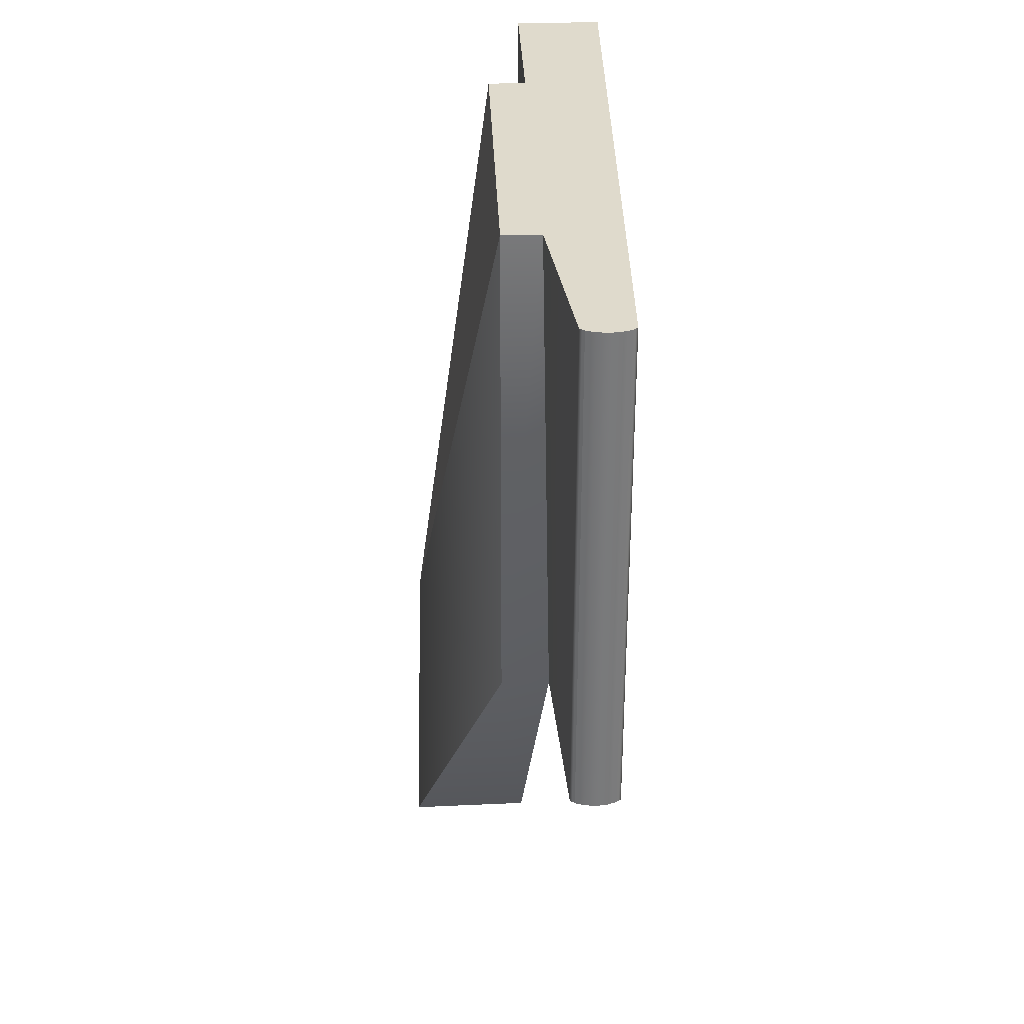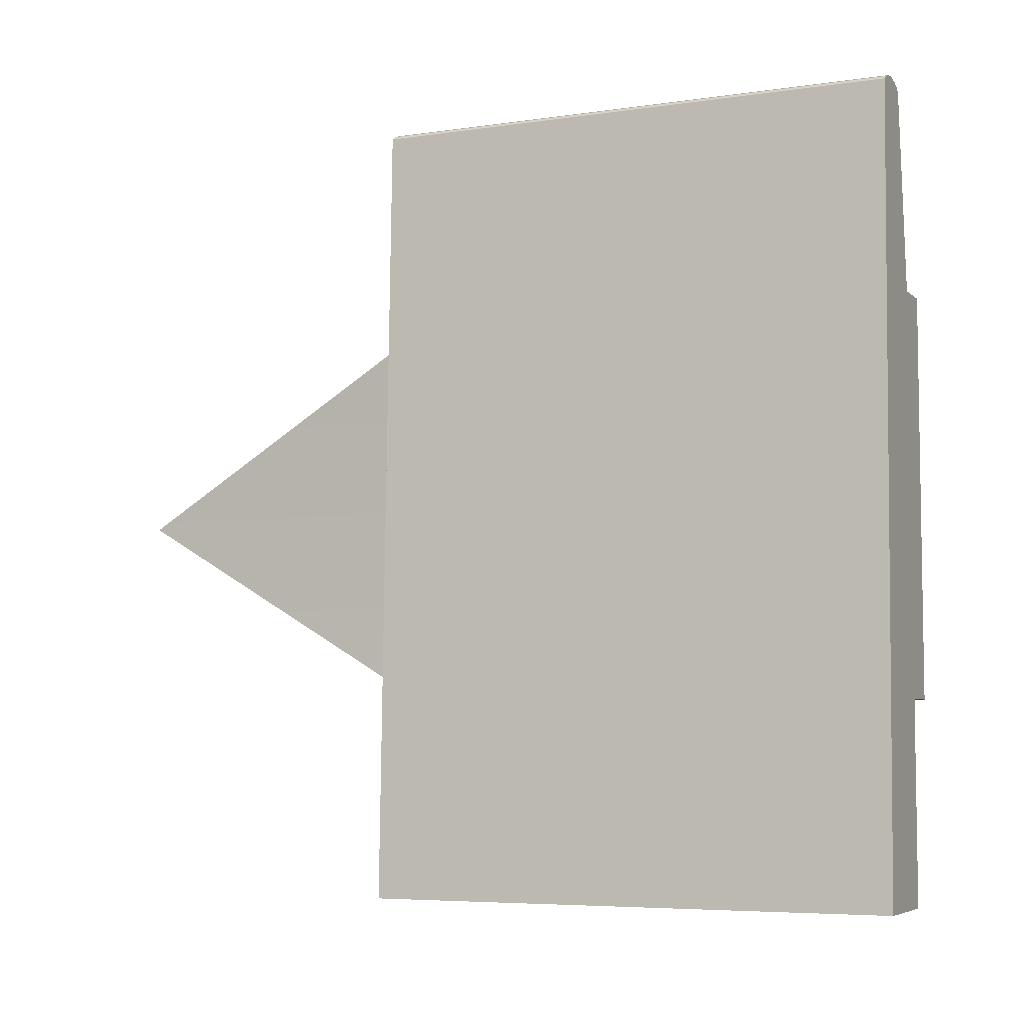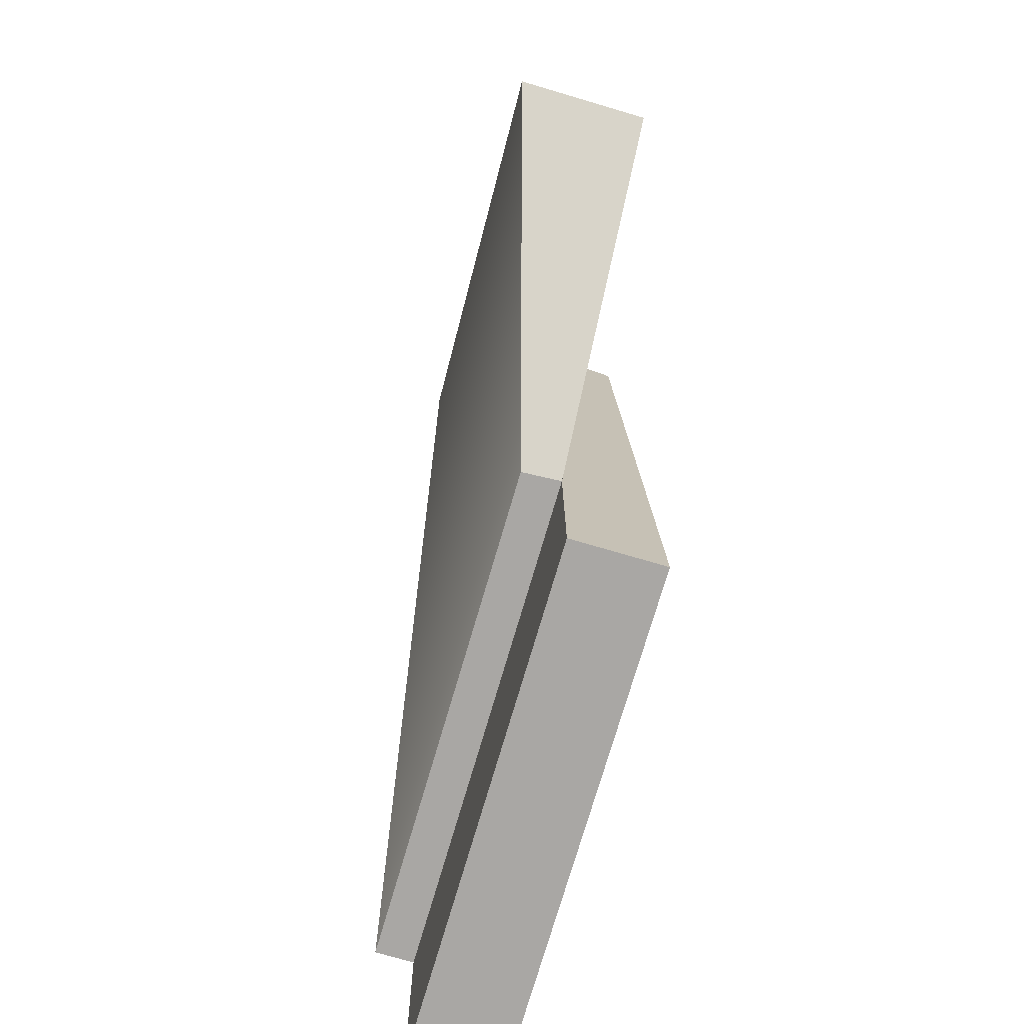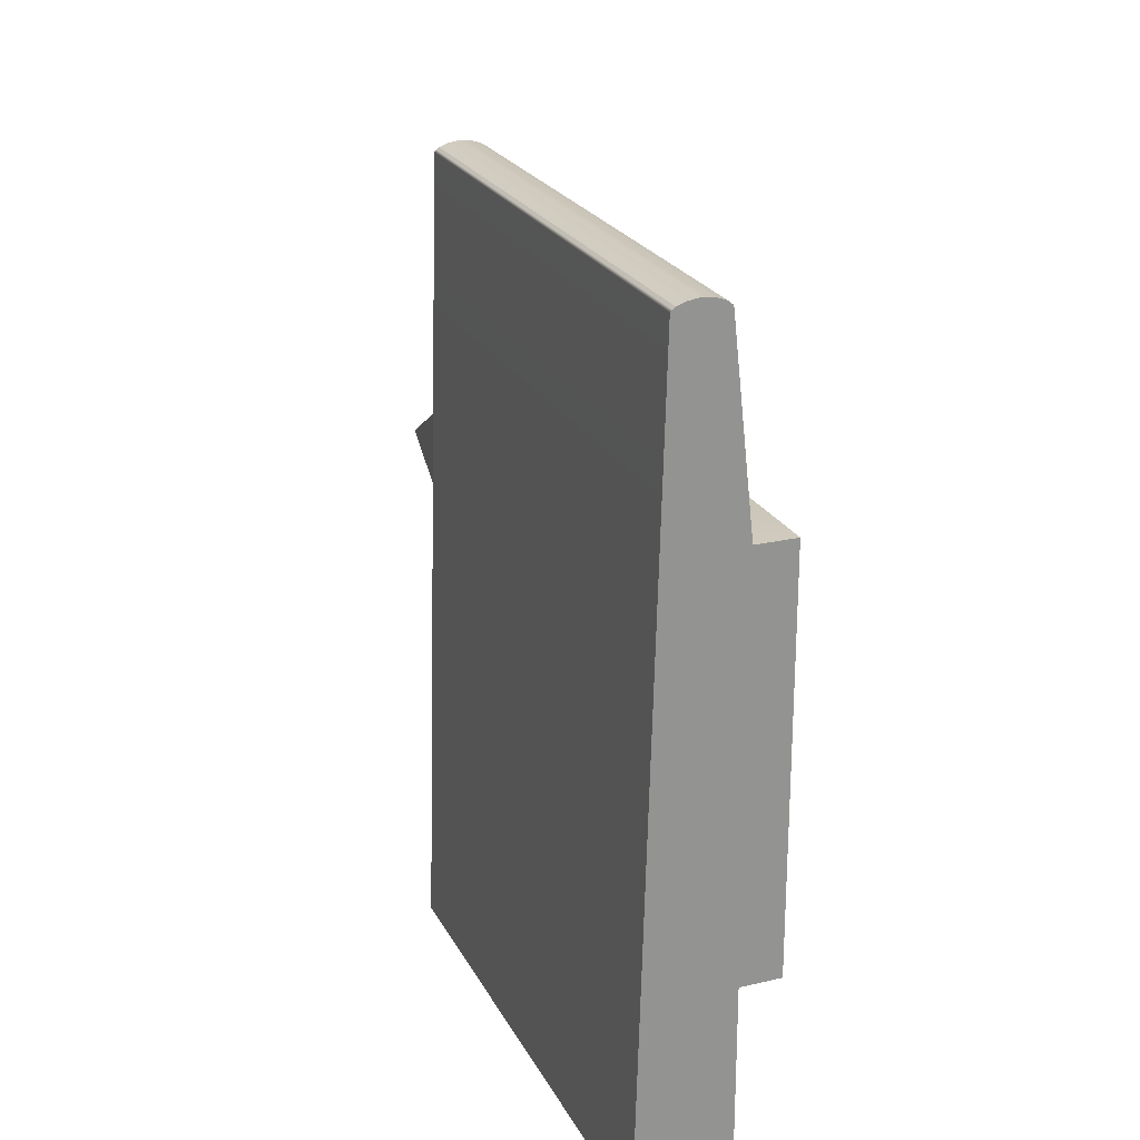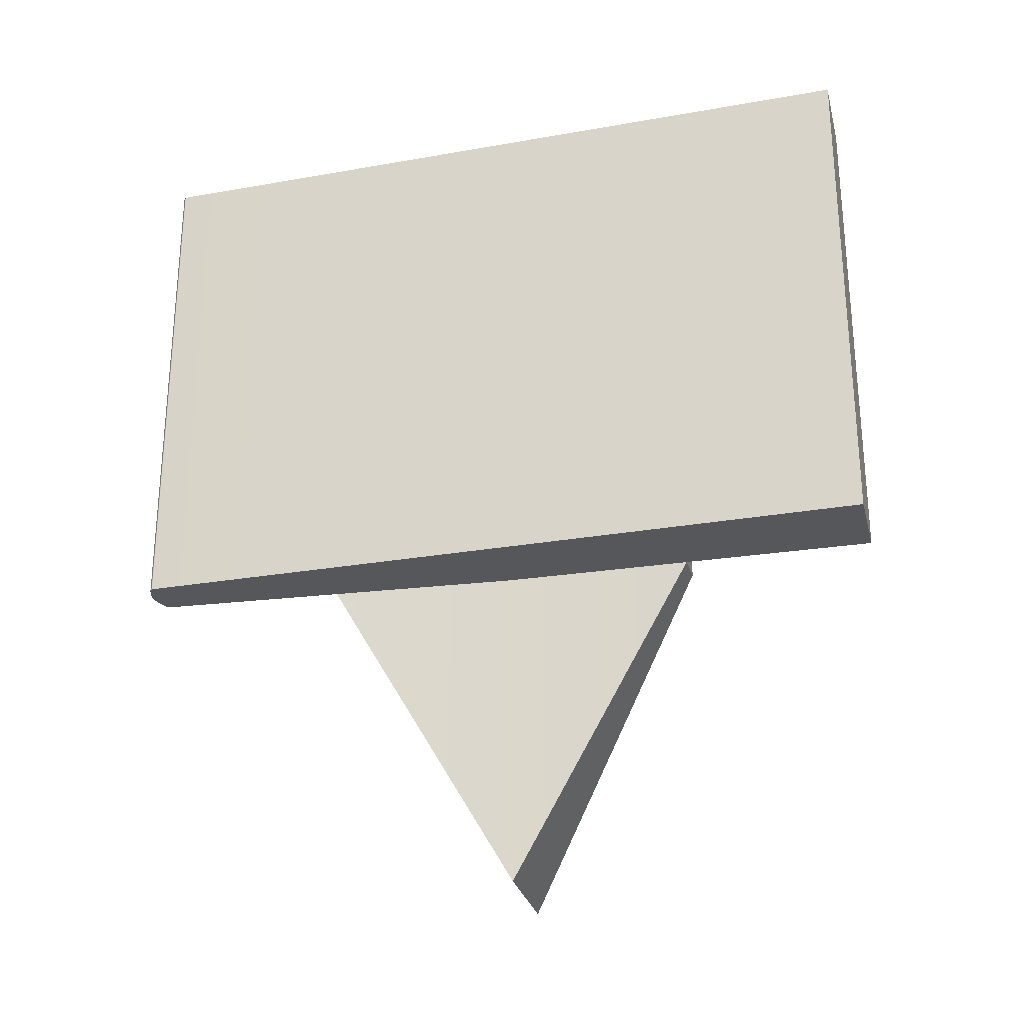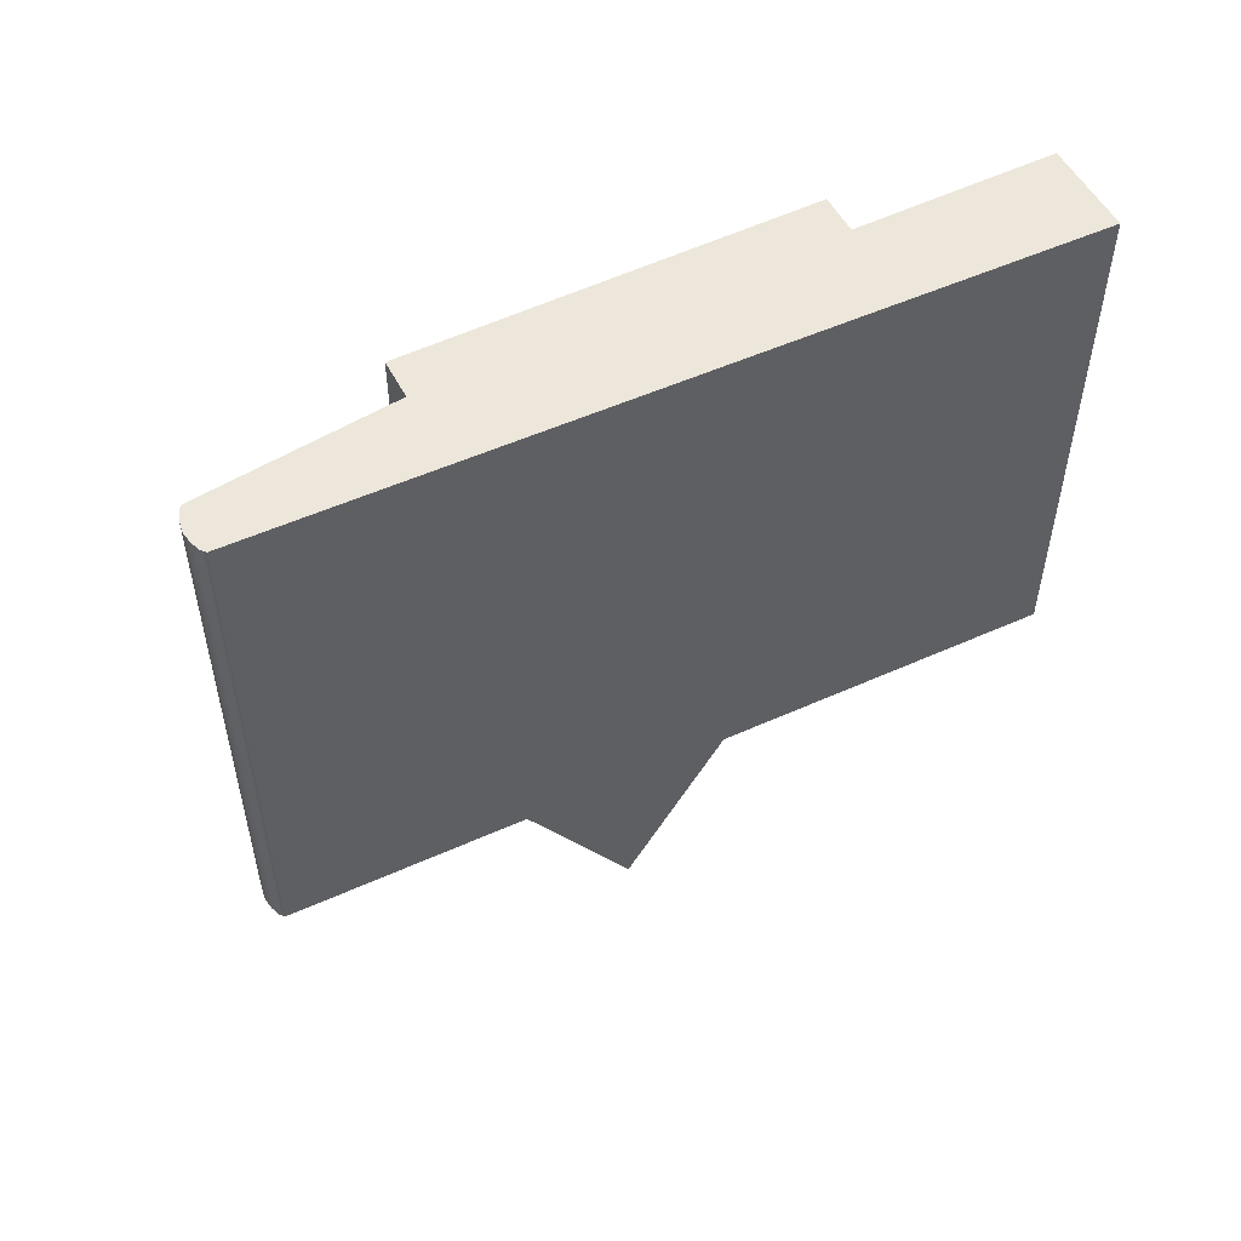
<metadata>
{"format":"obj","ext":"obj","renderer":"f3d","projection":"perspective","resolution":1024,"background":"white","views":[{"elev":32.4,"azim":177.9,"up":"+Z"},{"elev":-5.8,"azim":-65.8,"up":"+Y"},{"elev":-74.7,"azim":163.7,"up":"+Y"},{"elev":23.2,"azim":-21.7,"up":"+Y"},{"elev":-26.6,"azim":-76.1,"up":"+Z"},{"elev":53.1,"azim":-117.3,"up":"+Z"}]}
</metadata>
<code>
g default
v -5.516 -0.3437 3.493
v -5.246 -0.3437 3.493
v -5.516 -0.3437 1.98
v -5.246 -0.3437 1.98
v -5.246 0.2249 3.493
v -5.246 0.7933 1.98
v -5.246 1.362 3.493
v -5.131 0.2249 3.493
v -4.878 0.7933 1.98
v -5.131 1.362 3.493
v -5.322 1.926 3.493
v -5.348 1.935 3.493
v -5.308 1.915 3.493
v -5.322 1.926 1.98
v -5.308 1.915 1.98
v -5.348 1.935 1.98
v -5.441 1.926 3.493
v -5.455 1.915 3.493
v -5.415 1.935 3.493
v -5.441 1.926 1.98
v -5.415 1.935 1.98
v -5.455 1.915 1.98
v -5.381 1.941 3.493
v -5.381 1.941 1.98
v -5.381 1.935 3.493
v -5.381 1.926 3.493
v -5.381 1.915 3.493
v -5.381 -0.3437 3.493
v -5.381 -0.3437 1.98
v -5.381 1.915 1.98
v -5.381 1.926 1.98
v -5.381 1.935 1.98
v -5.398 1.938 3.493
v -5.398 1.938 1.98
v -5.335 1.931 3.493
v -5.335 1.931 1.98
v -5.315 1.92 3.493
v -5.315 1.92 1.98
v -5.448 1.92 3.493
v -5.448 1.92 1.98
v -5.428 1.931 3.493
v -5.428 1.931 1.98
v -5.364 1.938 3.493
v -5.364 1.938 1.98
v -5.381 1.92 1.98
v -5.381 1.931 1.98
v -5.381 1.938 1.98
v -5.381 1.92 3.493
v -5.381 1.931 3.493
v -5.381 1.938 3.493
v -5.131 0.7934 3.493
v -5.246 0.7934 3.493
v -5.381 0.7935 3.493
v -5.485 0.7935 3.493
v -5.485 0.7935 1.98
v -5.381 0.7935 1.98
v -5.131 0.2249 1.986
v -5.246 0.2248 1.98
v -5.131 1.362 1.986
v -5.277 1.354 1.98
v -5.381 0.2249 1.98
v -5.501 0.2249 1.98
v -5.501 0.2249 3.493
v -5.381 0.2249 3.493
v -5.381 1.354 3.493
v -5.47 1.354 3.493
v -5.47 1.354 1.98
v -5.381 1.354 1.98
v -5.217 0.7877 1.012
v -4.851 0.7977 1.012
g polySurface29 polySurface24
f 33 34 21 19
f 43 44 24 23
f 45 38 15 30
f 46 36 14 31
f 47 44 16 32
f 50 33 19 25
f 49 41 17 26
f 48 39 18 27
f 43 23 50
f 33 23 24 34
f 9 51 8
f 5 8 51 52
f 54 55 62 63
f 35 11 14 36
f 35 36 16 12
f 37 13 15 38
f 37 38 14 11
f 39 17 20 40
f 39 40 22 18
f 41 19 21 42
f 41 42 20 17
f 52 53 64 5
f 68 60 6 56
f 43 12 16 44
f 45 31 14 38
f 46 32 16 36
f 47 24 44
f 48 27 13 37
f 48 37 11 26
f 49 26 11 35
f 49 35 12 25
f 50 23 33
f 49 25 19 41
f 48 26 17 39
f 53 54 63 64
f 50 25 12 43
f 52 51 10 7
f 7 65 53 52
f 65 66 54 53
f 66 67 55 54
f 9 10 51
f 56 6 58 61
f 67 68 56 55
f 28 29 4 2
f 28 1 3 29
f 7 10 59 60
f 55 56 61 62
f 40 45 30 22
f 20 31 45 40
f 42 46 31 20
f 21 32 46 42
f 34 47 32 21
f 34 24 47
f 61 58 4 29
f 62 61 29 3
f 63 62 3 1
f 64 63 1 28
f 5 64 28 2
f 58 5 2 4
f 27 18 66 65
f 18 22 67 66
f 22 30 68 67
f 15 60 68 30
f 7 60 15 13
f 27 65 7 13
f 10 9 59
f 9 8 57
f 57 70 9
f 69 58 6
f 9 70 59
f 59 70 69 60
f 60 69 6
f 70 57 58 69
f 8 5 58 57

</code>
